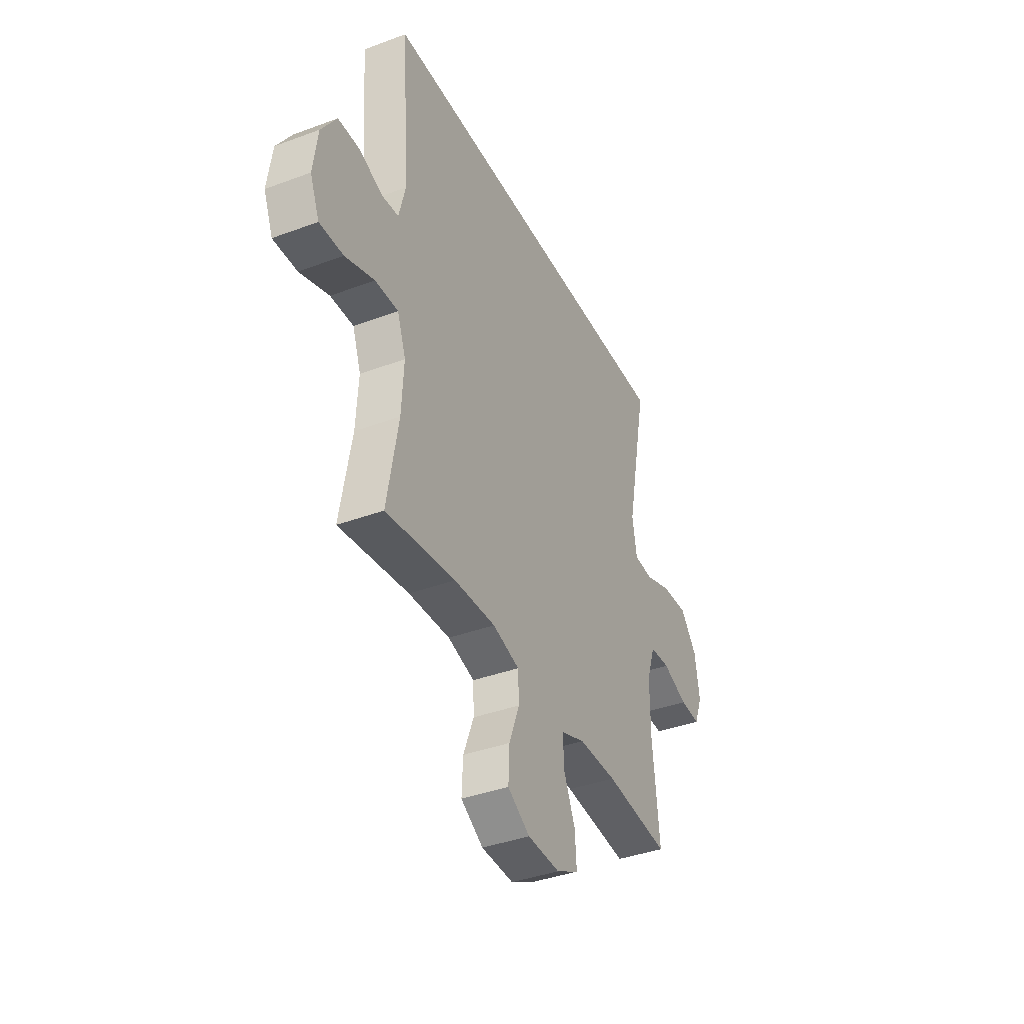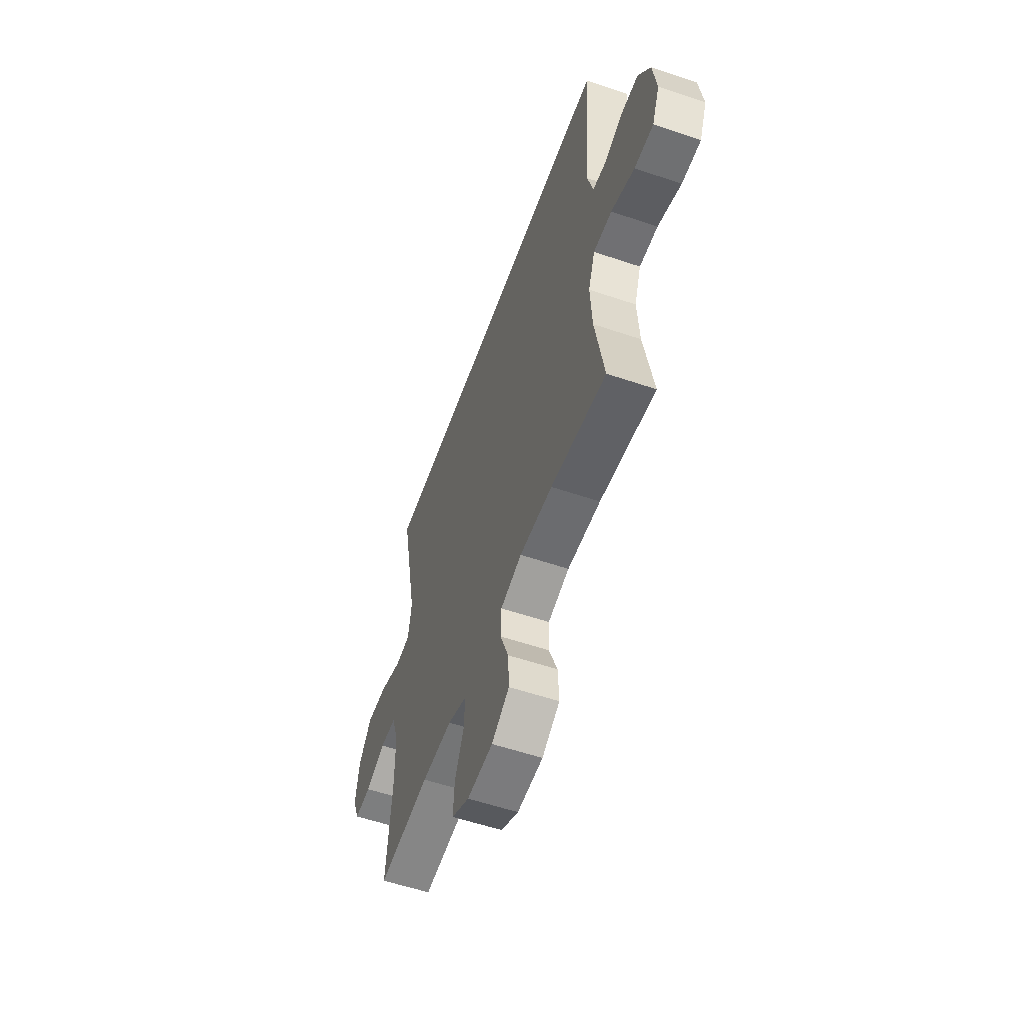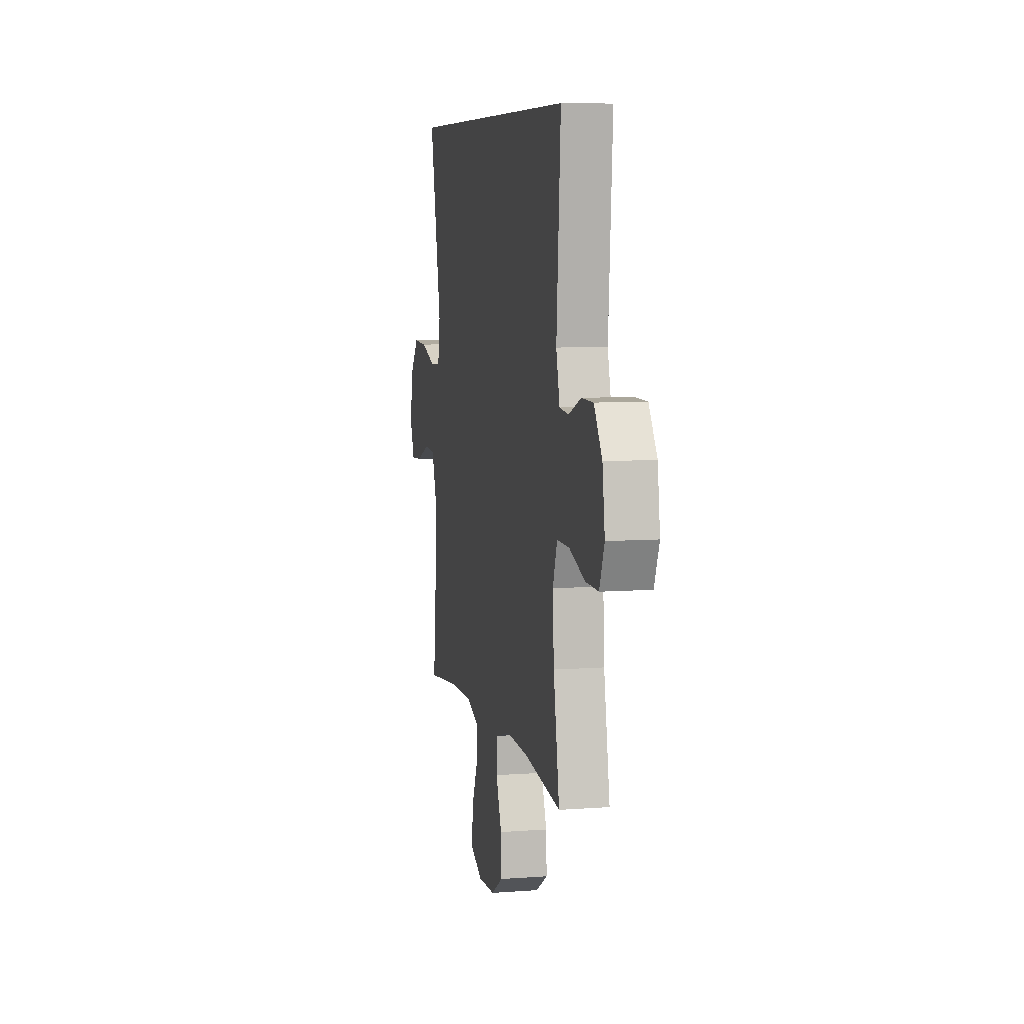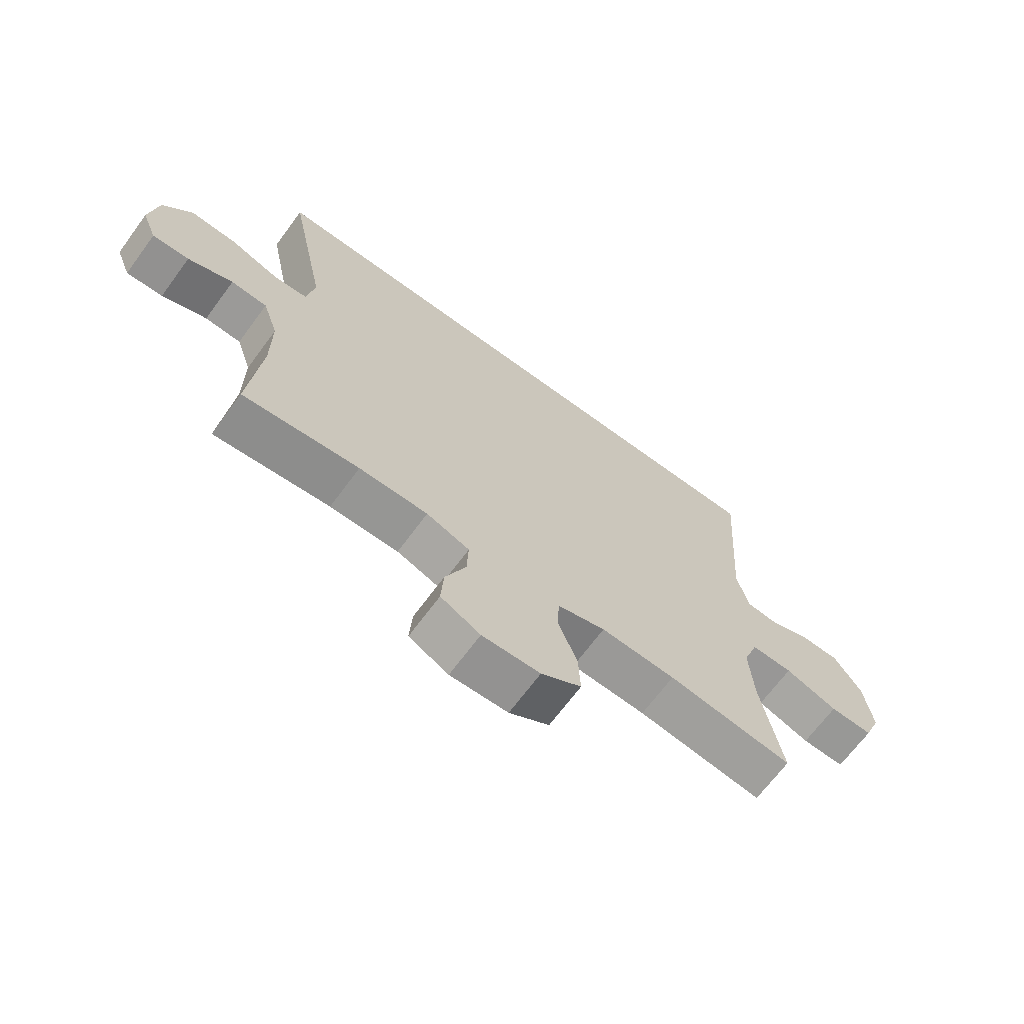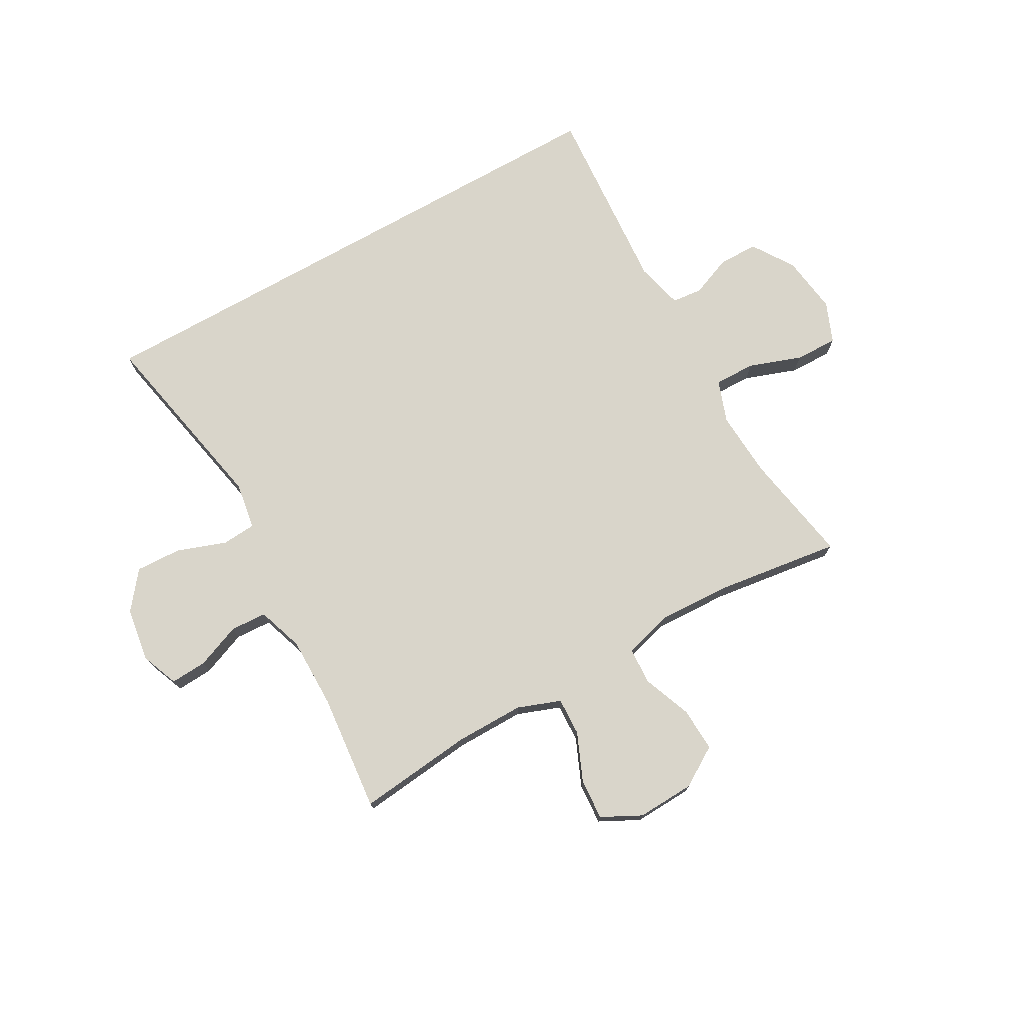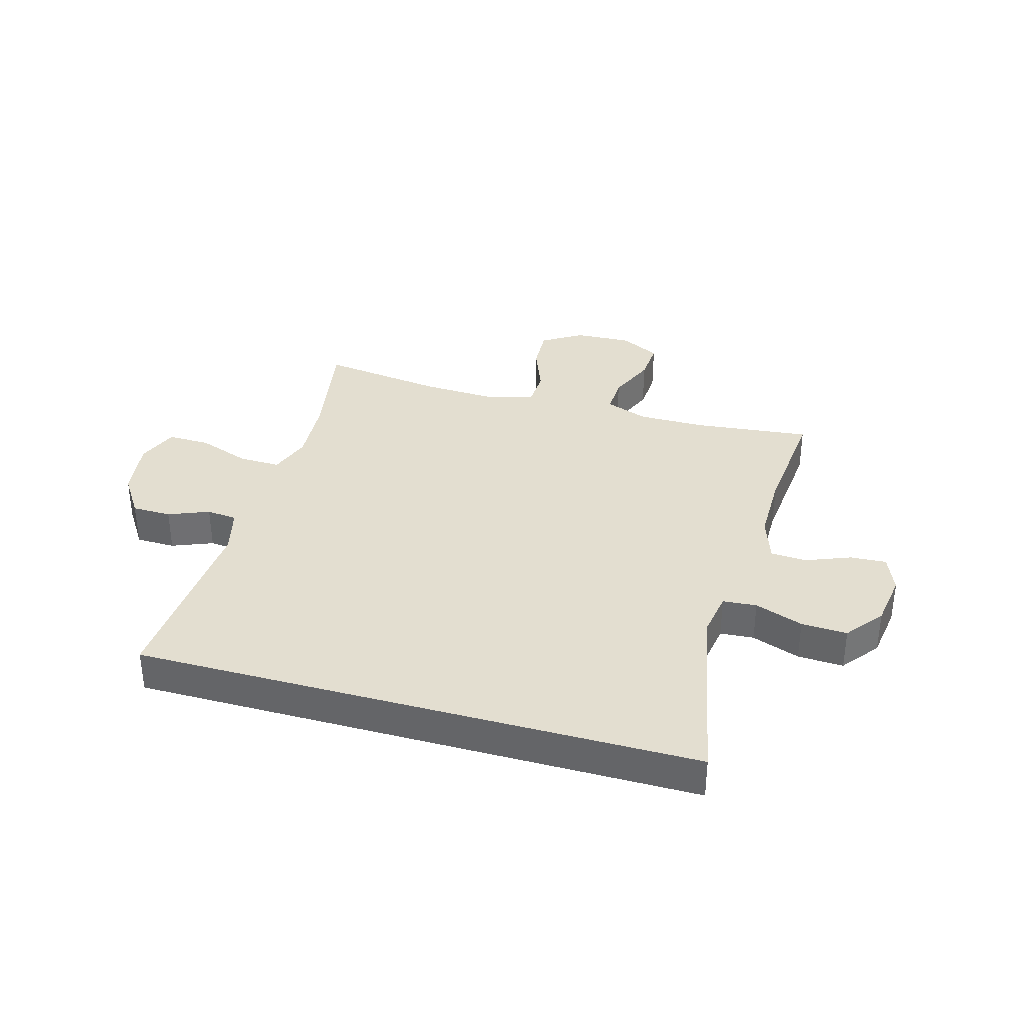
<metadata>
{"format":"obj","ext":"obj","renderer":"f3d","projection":"perspective","resolution":1024,"background":"white","views":[{"elev":-38.7,"azim":-64.9,"up":"+Z"},{"elev":-56.1,"azim":-109.6,"up":"+Z"},{"elev":7.4,"azim":-102.2,"up":"+Z"},{"elev":-67.8,"azim":143.6,"up":"+Z"},{"elev":74.7,"azim":150.6,"up":"+Y"},{"elev":35.7,"azim":15.7,"up":"+Y"}]}
</metadata>
<code>
o path660_path660.001
v -0.4711 0.0375 0.1948
v -0.492 0.0375 0.1117
v -0.5459 0.0375 0.1065
v -0.6181 0.0375 0.1353
v -0.6876 0.0375 0.1344
v -0.7356 0.0375 0.06139
v -0.75 0.0375 -0.04225
v -0.7207 0.0375 -0.114
v -0.6453 0.0375 -0.1123
v -0.5527 0.0375 -0.0793
v -0.4797 0.0375 -0.07789
v -0.453 0.0375 -0.1521
v -0.4602 0.0375 -0.2696
v -0.4954 0.0375 -0.468
v -0.2761 0.0375 -0.438
v -0.1452 0.0375 -0.4325
v -0.0605 0.0375 -0.4567
v -0.05757 0.0375 -0.5224
v -0.09079 0.0375 -0.6083
v -0.09429 0.0375 -0.6854
v -0.02384 0.0375 -0.7291
v 0.07826 0.0375 -0.7336
v 0.1481 0.0375 -0.6976
v 0.1432 0.0375 -0.6252
v 0.1069 0.0375 -0.5407
v 0.1042 0.0375 -0.4736
v 0.1801 0.0375 -0.4453
v 0.3014 0.0375 -0.4459
v 0.5063 0.0375 -0.468
v 0.4856 0.0375 -0.259
v 0.4853 0.0375 -0.1341
v 0.5125 0.0375 -0.05299
v 0.5765 0.0375 -0.04949
v 0.6555 0.0375 -0.08064
v 0.72 0.0375 -0.08432
v 0.7461 0.0375 -0.01868
v 0.7315 0.0375 0.07683
v 0.6796 0.0375 0.1425
v 0.5979 0.0375 0.1389
v 0.5121 0.0375 0.108
v 0.4518 0.0375 0.1125
v 0.4383 0.0375 0.1952
v 0.5063 0.0375 0.5339
v -0.4954 0.0375 0.5339
v -0.4711 -0.0375 0.1948
v -0.492 -0.0375 0.1117
v -0.5459 -0.0375 0.1065
v -0.6181 -0.0375 0.1353
v -0.6876 -0.0375 0.1344
v -0.7356 -0.0375 0.06139
v -0.75 -0.0375 -0.04225
v -0.7207 -0.0375 -0.114
v -0.6453 -0.0375 -0.1123
v -0.5527 -0.0375 -0.0793
v -0.4797 -0.0375 -0.07789
v -0.453 -0.0375 -0.1521
v -0.4602 -0.0375 -0.2696
v -0.4954 -0.0375 -0.468
v -0.2761 -0.0375 -0.438
v -0.1452 -0.0375 -0.4325
v -0.0605 -0.0375 -0.4567
v -0.05757 -0.0375 -0.5224
v -0.09079 -0.0375 -0.6083
v -0.09429 -0.0375 -0.6854
v -0.02384 -0.0375 -0.7291
v 0.07826 -0.0375 -0.7336
v 0.1481 -0.0375 -0.6976
v 0.1432 -0.0375 -0.6252
v 0.1069 -0.0375 -0.5407
v 0.1042 -0.0375 -0.4736
v 0.1801 -0.0375 -0.4453
v 0.3014 -0.0375 -0.4459
v 0.5063 -0.0375 -0.468
v 0.4856 -0.0375 -0.259
v 0.4853 -0.0375 -0.1341
v 0.5125 -0.0375 -0.05299
v 0.5765 -0.0375 -0.04949
v 0.6555 -0.0375 -0.08064
v 0.72 -0.0375 -0.08432
v 0.7461 -0.0375 -0.01868
v 0.7315 -0.0375 0.07683
v 0.6796 -0.0375 0.1425
v 0.5979 -0.0375 0.1389
v 0.5121 -0.0375 0.108
v 0.4518 -0.0375 0.1125
v 0.4383 -0.0375 0.1952
v 0.5063 -0.0375 0.5339
v -0.4954 -0.0375 0.5339
v 0.72 0.0375 -0.08432
v 0.72 0.0375 -0.08432
v 0.7461 0.0375 -0.01868
v 0.7315 0.0375 0.07683
v 0.6796 0.0375 0.1425
v 0.6555 0.0375 -0.08064
v 0.5979 0.0375 0.1389
v 0.5765 0.0375 -0.04949
v 0.5121 0.0375 0.108
v 0.5125 0.0375 -0.05299
v 0.5125 0.0375 -0.05299
v 0.4853 0.0375 -0.1341
v 0.4518 0.0375 0.1125
v 0.4518 0.0375 0.1125
v 0.5063 0.0375 0.5339
v 0.5063 0.0375 0.5339
v -0.4954 0.0375 0.5339
v -0.4954 0.0375 0.5339
v 0.5063 0.0375 -0.468
v 0.5063 0.0375 -0.468
v 0.4856 0.0375 -0.259
v 0.4383 0.0375 0.1952
v 0.3014 0.0375 -0.4459
v 0.1801 0.0375 -0.4453
v 0.1042 0.0375 -0.4736
v 0.1042 0.0375 -0.4736
v 0.07826 0.0375 -0.7336
v 0.1481 0.0375 -0.6976
v 0.1481 0.0375 -0.6976
v 0.1432 0.0375 -0.6252
v 0.1069 0.0375 -0.5407
v -0.02384 0.0375 -0.7291
v -0.09429 0.0375 -0.6854
v -0.09429 0.0375 -0.6854
v -0.0605 0.0375 -0.4567
v -0.0605 0.0375 -0.4567
v -0.05757 0.0375 -0.5224
v -0.09079 0.0375 -0.6083
v -0.1452 0.0375 -0.4325
v -0.2761 0.0375 -0.438
v -0.4711 0.0375 0.1948
v -0.4954 0.0375 -0.468
v -0.4954 0.0375 -0.468
v -0.453 0.0375 -0.1521
v -0.4602 0.0375 -0.2696
v -0.4797 0.0375 -0.07789
v -0.4797 0.0375 -0.07789
v -0.492 0.0375 0.1117
v -0.492 0.0375 0.1117
v -0.5527 0.0375 -0.0793
v -0.5459 0.0375 0.1065
v -0.6181 0.0375 0.1353
v -0.6453 0.0375 -0.1123
v -0.6876 0.0375 0.1344
v -0.7207 0.0375 -0.114
v -0.7207 0.0375 -0.114
v -0.7356 0.0375 0.06139
v -0.75 0.0375 -0.04225
v 0.72 -0.0375 -0.08432
v 0.72 -0.0375 -0.08432
v 0.7461 -0.0375 -0.01868
v 0.7315 -0.0375 0.07683
v 0.6796 -0.0375 0.1425
v 0.6555 -0.0375 -0.08064
v 0.5979 -0.0375 0.1389
v 0.5765 -0.0375 -0.04949
v 0.5121 -0.0375 0.108
v 0.5125 -0.0375 -0.05299
v 0.5125 -0.0375 -0.05299
v 0.4853 -0.0375 -0.1341
v 0.4518 -0.0375 0.1125
v 0.4518 -0.0375 0.1125
v 0.5063 -0.0375 0.5339
v 0.5063 -0.0375 0.5339
v -0.4954 -0.0375 0.5339
v -0.4954 -0.0375 0.5339
v 0.5063 -0.0375 -0.468
v 0.5063 -0.0375 -0.468
v 0.4856 -0.0375 -0.259
v 0.4383 -0.0375 0.1952
v 0.3014 -0.0375 -0.4459
v 0.1801 -0.0375 -0.4453
v 0.1042 -0.0375 -0.4736
v 0.1042 -0.0375 -0.4736
v 0.07826 -0.0375 -0.7336
v 0.1481 -0.0375 -0.6976
v 0.1481 -0.0375 -0.6976
v 0.1432 -0.0375 -0.6252
v 0.1069 -0.0375 -0.5407
v -0.02384 -0.0375 -0.7291
v -0.09429 -0.0375 -0.6854
v -0.09429 -0.0375 -0.6854
v -0.0605 -0.0375 -0.4567
v -0.0605 -0.0375 -0.4567
v -0.05757 -0.0375 -0.5224
v -0.09079 -0.0375 -0.6083
v -0.1452 -0.0375 -0.4325
v -0.2761 -0.0375 -0.438
v -0.4711 -0.0375 0.1948
v -0.4954 -0.0375 -0.468
v -0.4954 -0.0375 -0.468
v -0.453 -0.0375 -0.1521
v -0.4602 -0.0375 -0.2696
v -0.4797 -0.0375 -0.07789
v -0.4797 -0.0375 -0.07789
v -0.492 -0.0375 0.1117
v -0.492 -0.0375 0.1117
v -0.5527 -0.0375 -0.0793
v -0.5459 -0.0375 0.1065
v -0.6181 -0.0375 0.1353
v -0.6453 -0.0375 -0.1123
v -0.6876 -0.0375 0.1344
v -0.7207 -0.0375 -0.114
v -0.7207 -0.0375 -0.114
v -0.7356 -0.0375 0.06139
v -0.75 -0.0375 -0.04225
f 178 177 184
f 151 153 150
f 186 190 191
f 203 196 198
f 154 155 156
f 181 159 185
f 147 149 152
f 171 181 183
f 185 190 186
f 154 150 153
f 187 168 163
f 155 154 153
f 190 187 192
f 192 197 196
f 167 170 169
f 152 150 154
f 159 181 170
f 178 184 179
f 149 150 152
f 171 183 177
f 159 187 190
f 158 170 167
f 196 197 198
f 176 173 174
f 184 177 183
f 192 187 194
f 168 187 159
f 156 159 158
f 199 203 204
f 159 156 155
f 163 168 161
f 185 159 190
f 203 198 200
f 196 203 199
f 177 178 176
f 194 197 192
f 199 204 201
f 170 181 171
f 176 178 173
f 158 159 170
f 186 191 188
f 167 169 165
f 90 36 80 148
f 36 37 81 80
f 37 38 82 81
f 34 35 79 78
f 38 39 83 82
f 33 34 78 77
f 39 40 84 83
f 99 33 77 157
f 31 32 76 75
f 40 102 160 84
f 104 106 164 162
f 108 30 74 166
f 30 31 75 74
f 42 43 87 86
f 41 42 86 85
f 28 29 73 72
f 27 28 72 71
f 114 27 71 172
f 22 117 175 66
f 23 24 68 67
f 24 25 69 68
f 25 26 70 69
f 21 22 66 65
f 122 21 65 180
f 124 18 62 182
f 19 20 64 63
f 18 19 63 62
f 16 17 61 60
f 15 16 60 59
f 44 1 45 88
f 131 15 59 189
f 12 13 57 56
f 135 12 56 193
f 1 137 195 45
f 10 11 55 54
f 13 14 58 57
f 2 3 47 46
f 3 4 48 47
f 9 10 54 53
f 4 5 49 48
f 144 9 53 202
f 5 6 50 49
f 7 8 52 51
f 6 7 51 50
f 120 126 119
f 93 92 95
f 128 133 132
f 145 140 138
f 96 98 97
f 123 127 101
f 89 94 91
f 113 125 123
f 127 128 132
f 96 95 92
f 129 105 110
f 97 95 96
f 132 134 129
f 134 138 139
f 109 111 112
f 94 96 92
f 101 112 123
f 120 121 126
f 91 94 92
f 113 119 125
f 101 132 129
f 100 109 112
f 138 140 139
f 118 116 115
f 126 125 119
f 134 136 129
f 110 101 129
f 98 100 101
f 141 146 145
f 101 97 98
f 105 103 110
f 127 132 101
f 145 142 140
f 138 141 145
f 119 118 120
f 136 134 139
f 141 143 146
f 112 113 123
f 118 115 120
f 100 112 101
f 128 130 133
f 109 107 111

</code>
